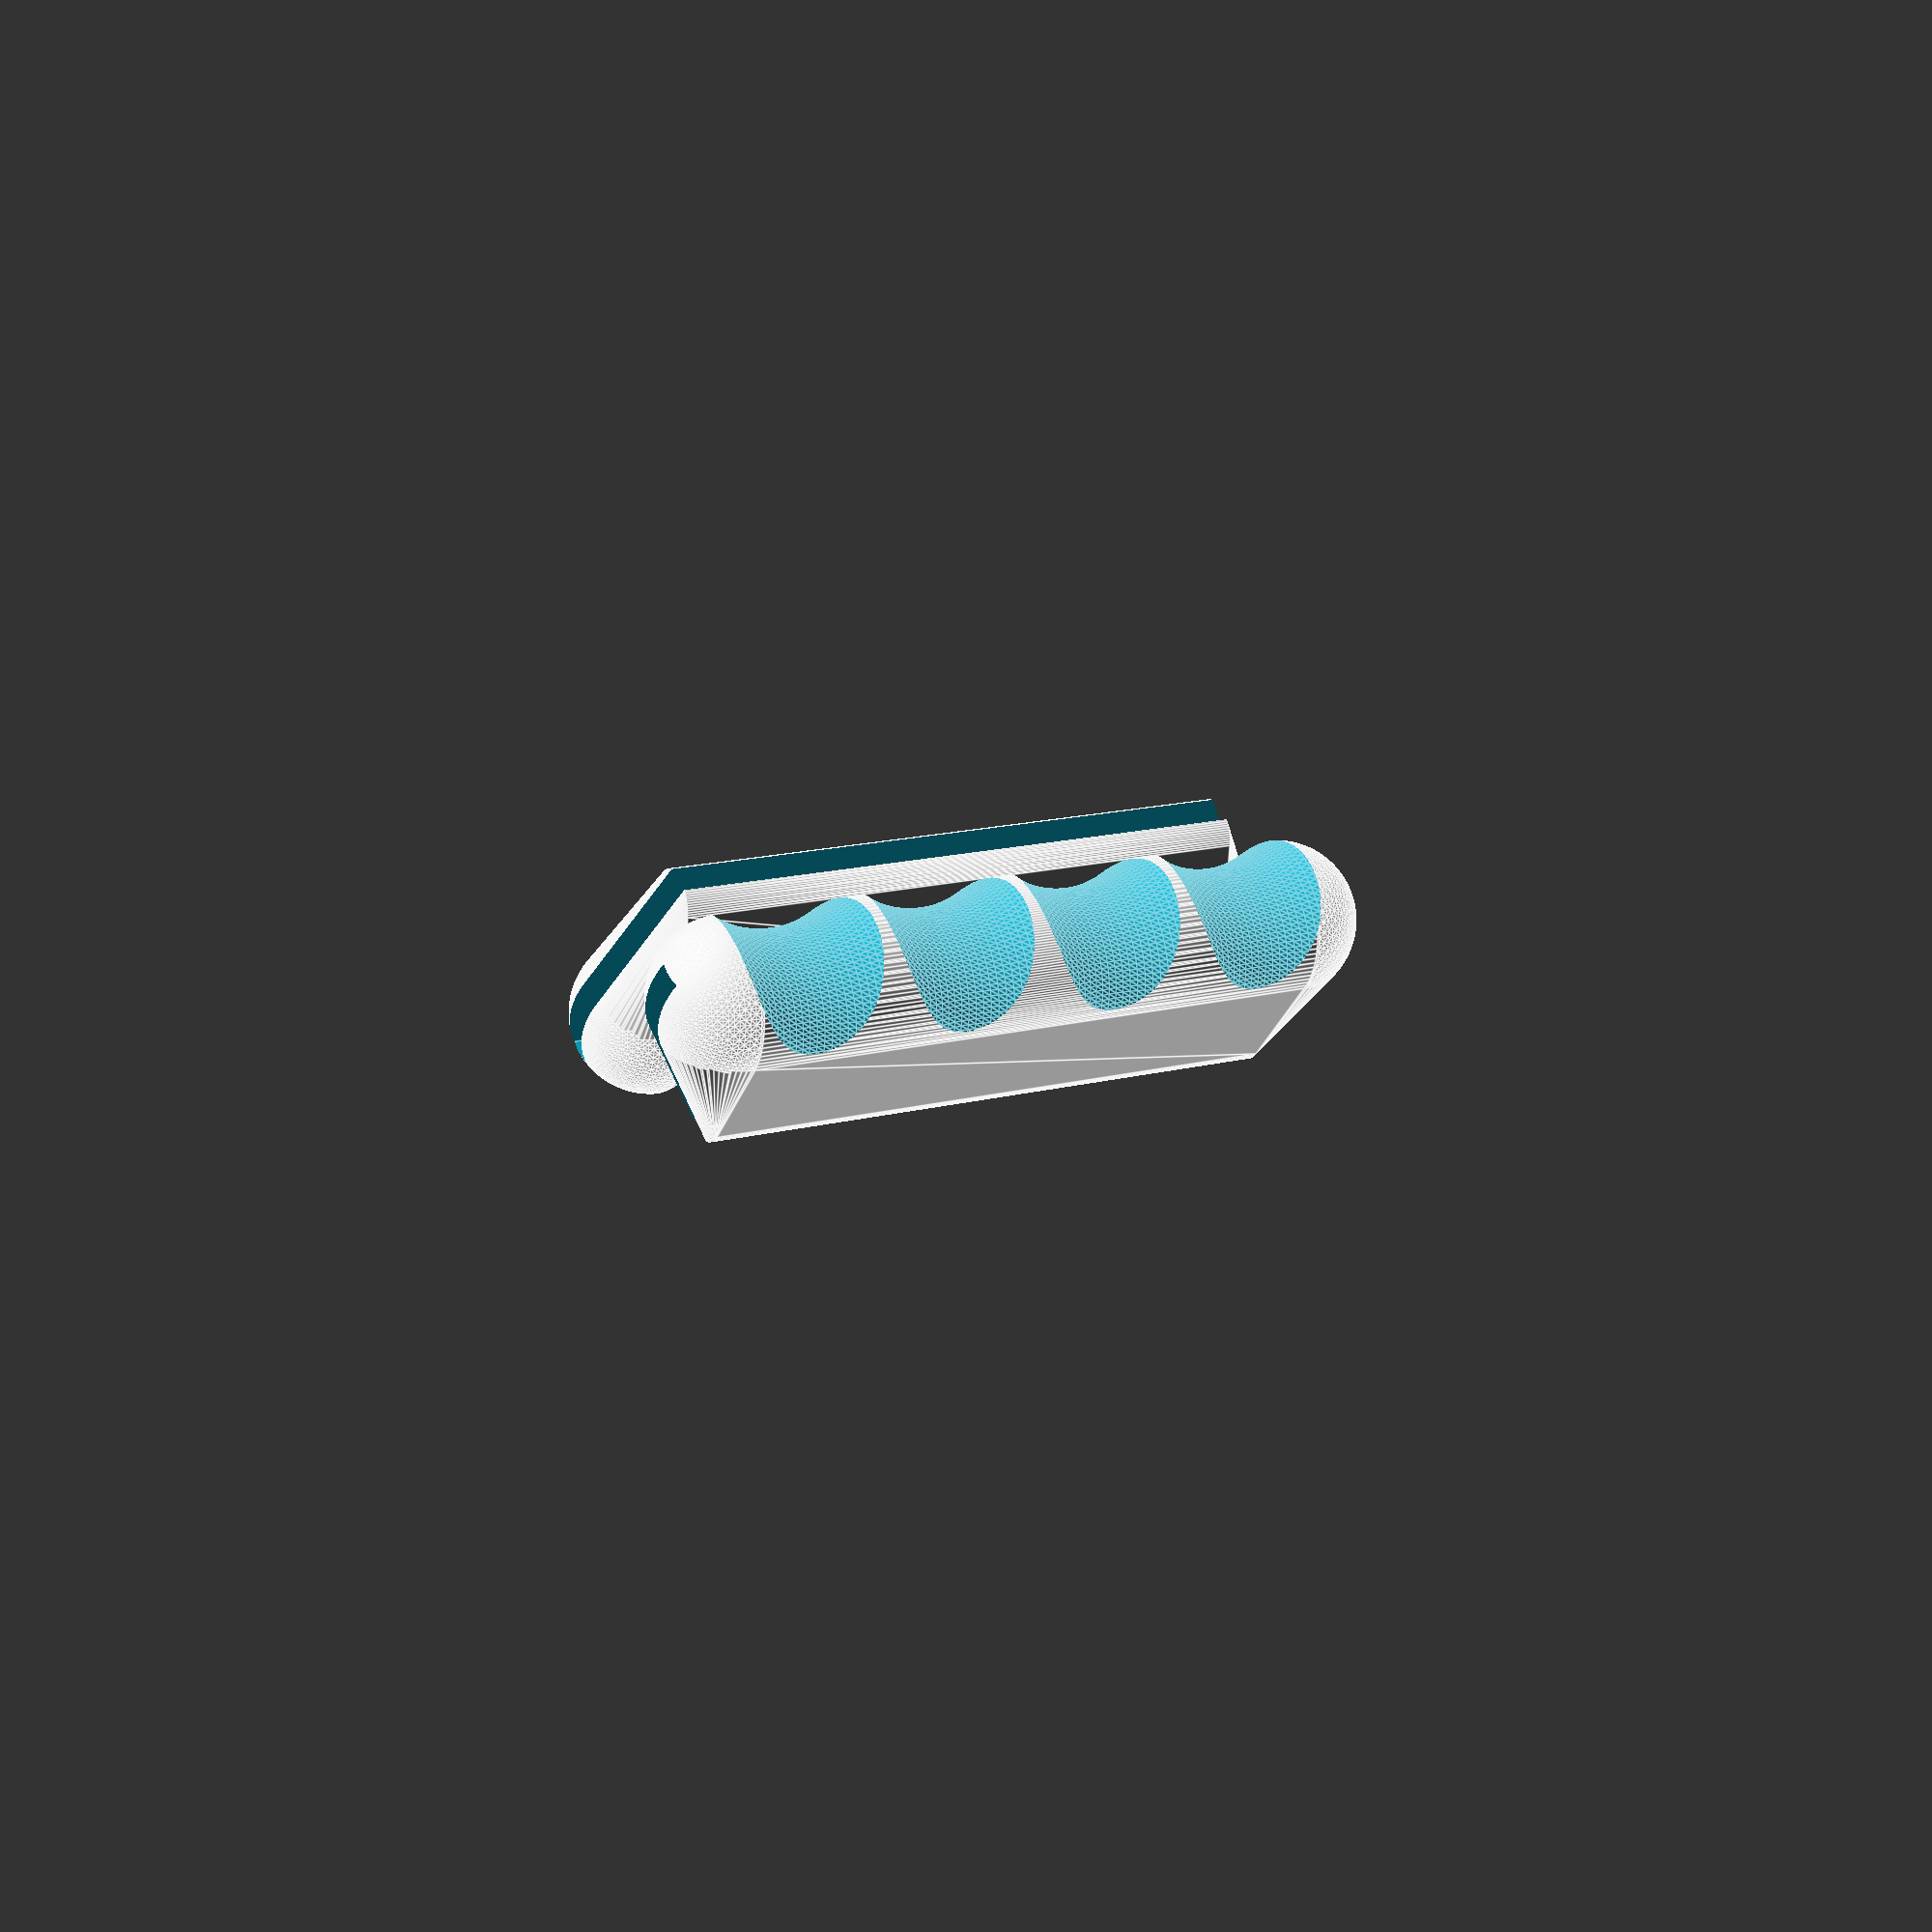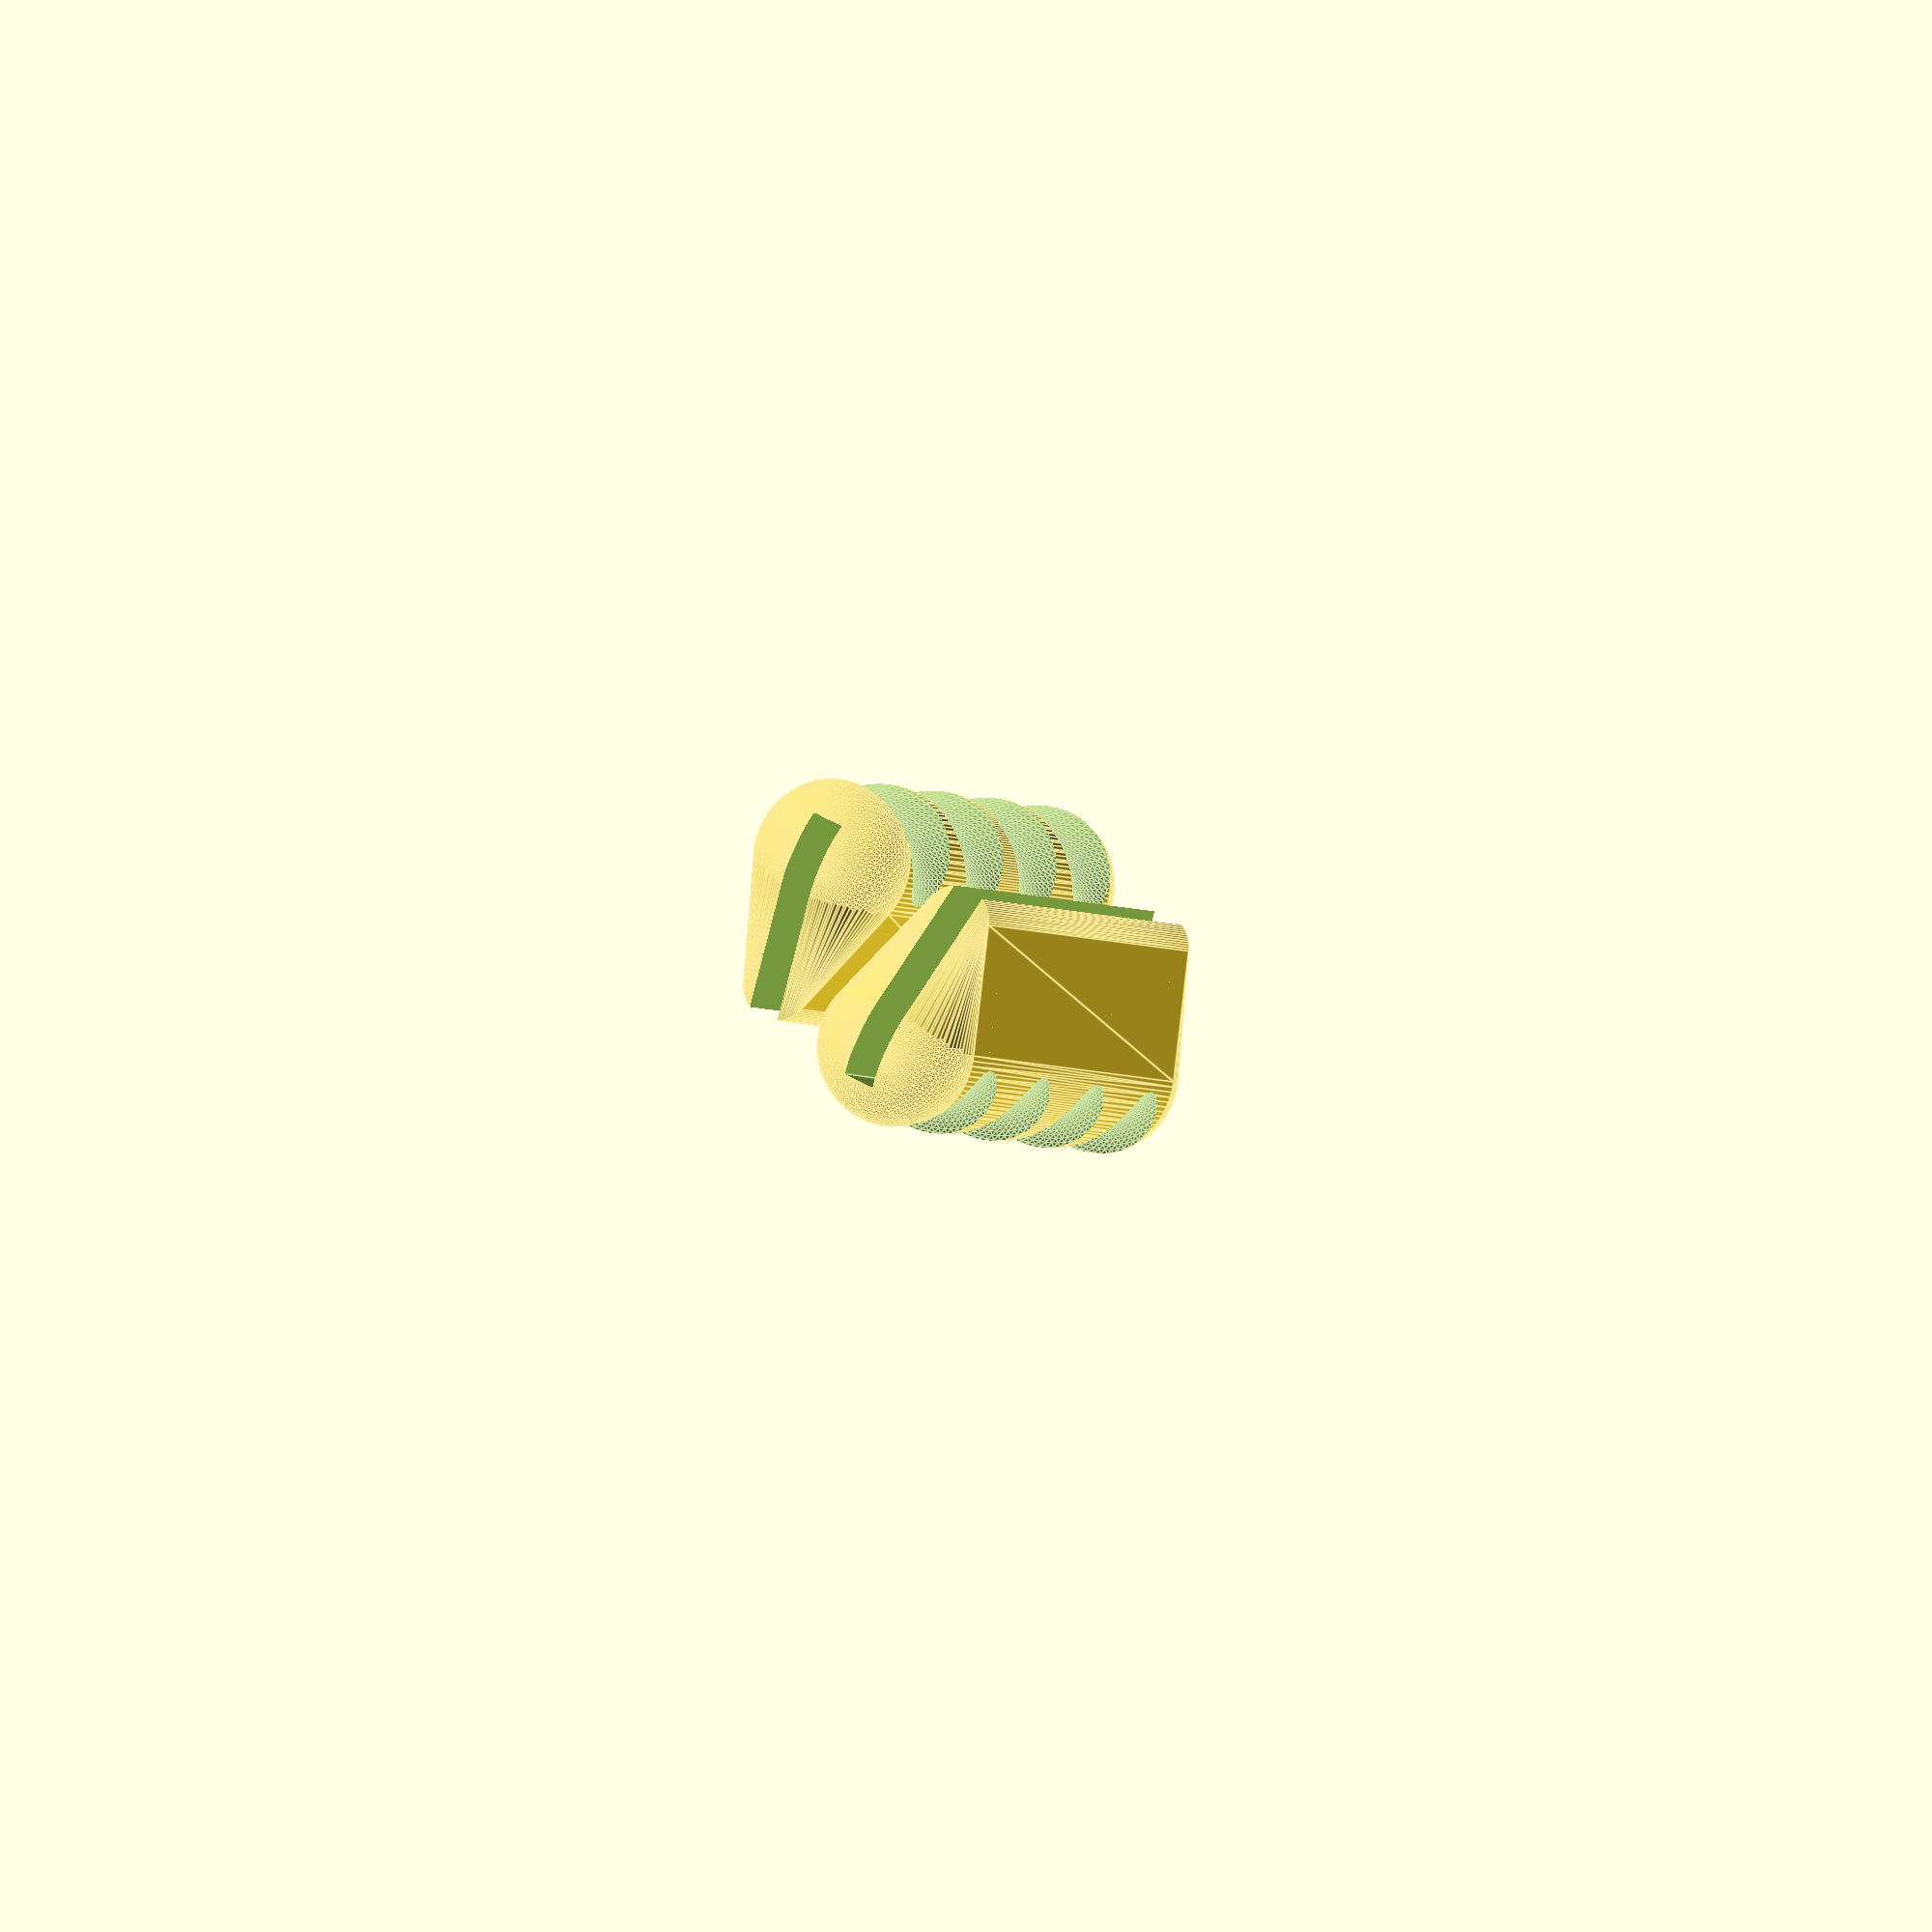
<openscad>
// (CC-BY-SA) h.zeller@acm.org
// Handle for the printrbot CNC, which helps not cutting your fingers while
// carrying :)
// Upright printing is the best, even if we need a little support material.
// That way, the filament is right accross the part that needs to be strong.

$fn=96;

handle_width=90;   // At the top. The lower part is longer by 2*lower_radius
handle_height=38;  // not much bigger, otherwise it does not fit in the cutout.

// Cut that fits around the metal handle.
extra_space=0.05;  // Extra space in the slot for printing. Choose for tight fit.
metal_thick=3/16 * 25.4 + extra_space;  // 3/16 in newer, 1/4 in early machines.

// Lower rand upper parts of the handle.
upper_radius=metal_thick + 0.5; // Make sure not end in entirely sharp edge.
lower_radius=12;                // Good size for fingers.

// Size and place of the 'finger doughnuts'
finger_thickness=35;
finger_step=24;        // space between fingers.
finger_offset=(handle_width - 3*finger_step)/2;
    
module raw_handle() {
    difference() {
	hull() {
	    cylinder(r=lower_radius, h=handle_width);
	    sphere(r=lower_radius);
	    translate([0,0,handle_width]) sphere(r=lower_radius);
	    translate([handle_height-upper_radius-lower_radius,0,0]) cylinder(r=upper_radius, h=handle_width);
	}
	// Cutout to slide into the metal.
	translate([-6,-metal_thick/2,-lower_radius]) cube([handle_height,metal_thick,handle_width+2*lower_radius]);
    }
}

module finger_doughnut() {
    difference() {
	rotate_extrude() translate([lower_radius+finger_thickness/2, 0, 0]) circle(r=finger_thickness/2);
	translate([0,-50,-50]) cube([100,100,100]);  // cut of one half
    }
}

module handle(cut_depth=4) {   // dut-depth so that we don't get into metal yet.
    difference() {
	raw_handle();
	for (i=[0:3]) {
	    translate([cut_depth,0,i*finger_step+finger_offset]) finger_doughnut();
	}
    }
}

// Let's have two of these, upright. Needs good support material for it to stand
// up, but should yield the strongest handle for this task.
handle();
translate([handle_height/2+2,upper_radius+lower_radius+4,0]) rotate([0,0,180]) handle();
</openscad>
<views>
elev=163.9 azim=244.4 roll=297.1 proj=p view=edges
elev=182.6 azim=295.8 roll=160.7 proj=o view=edges
</views>
